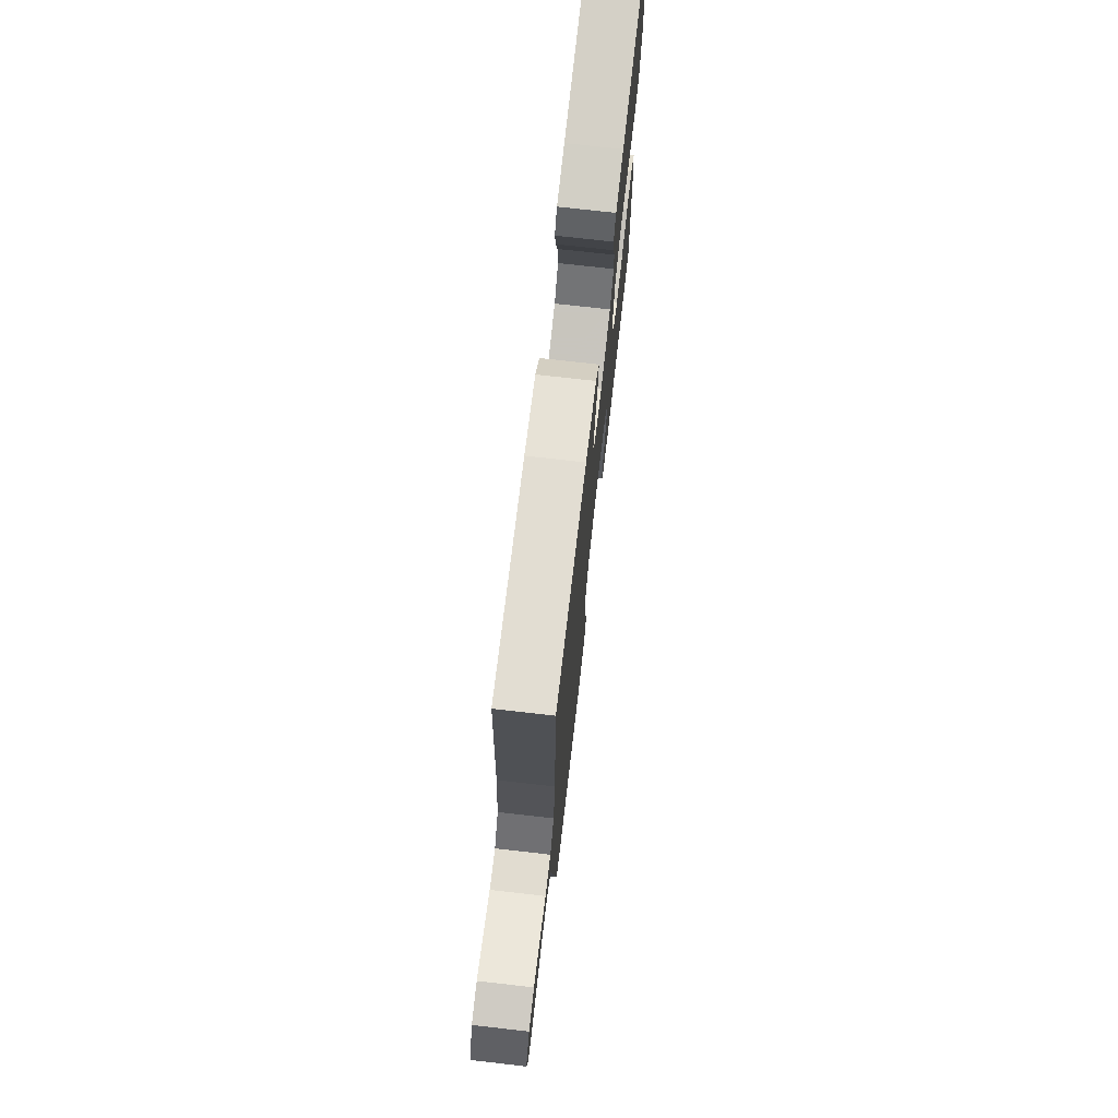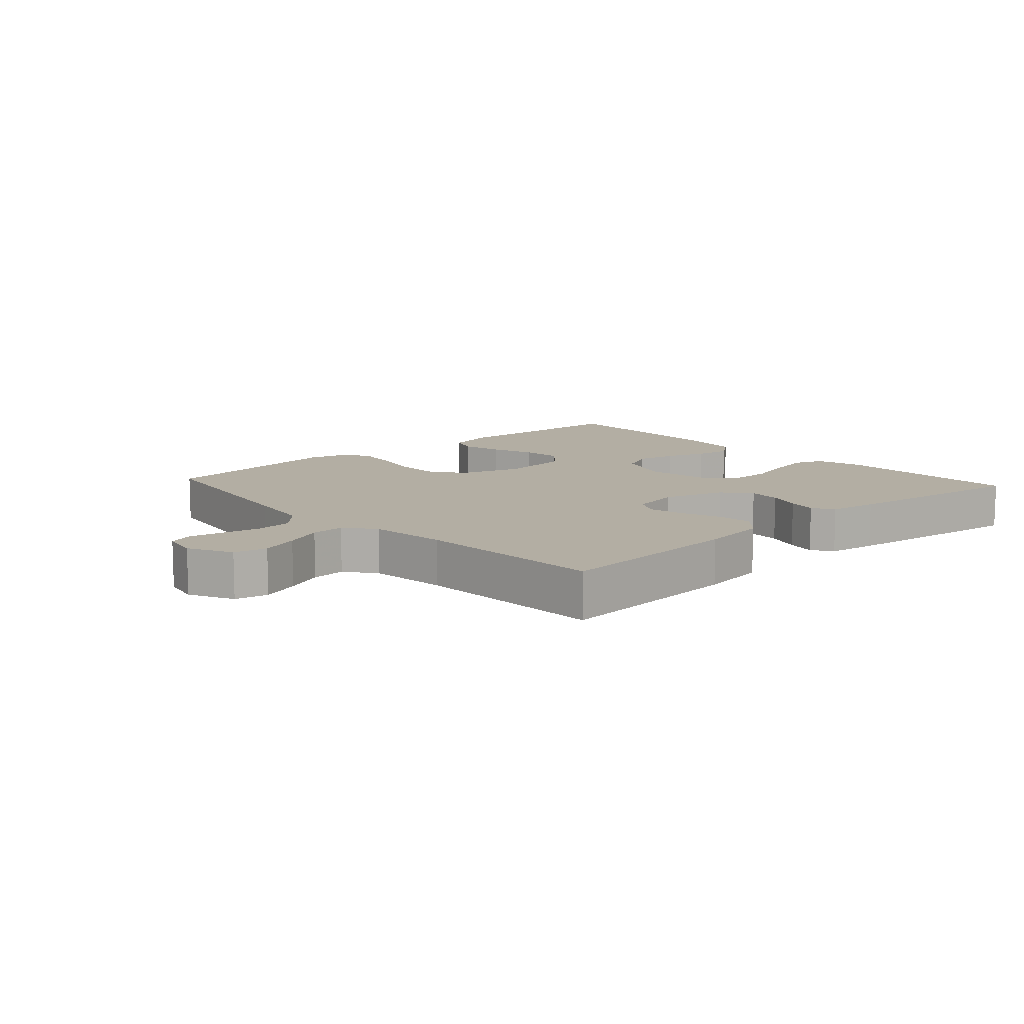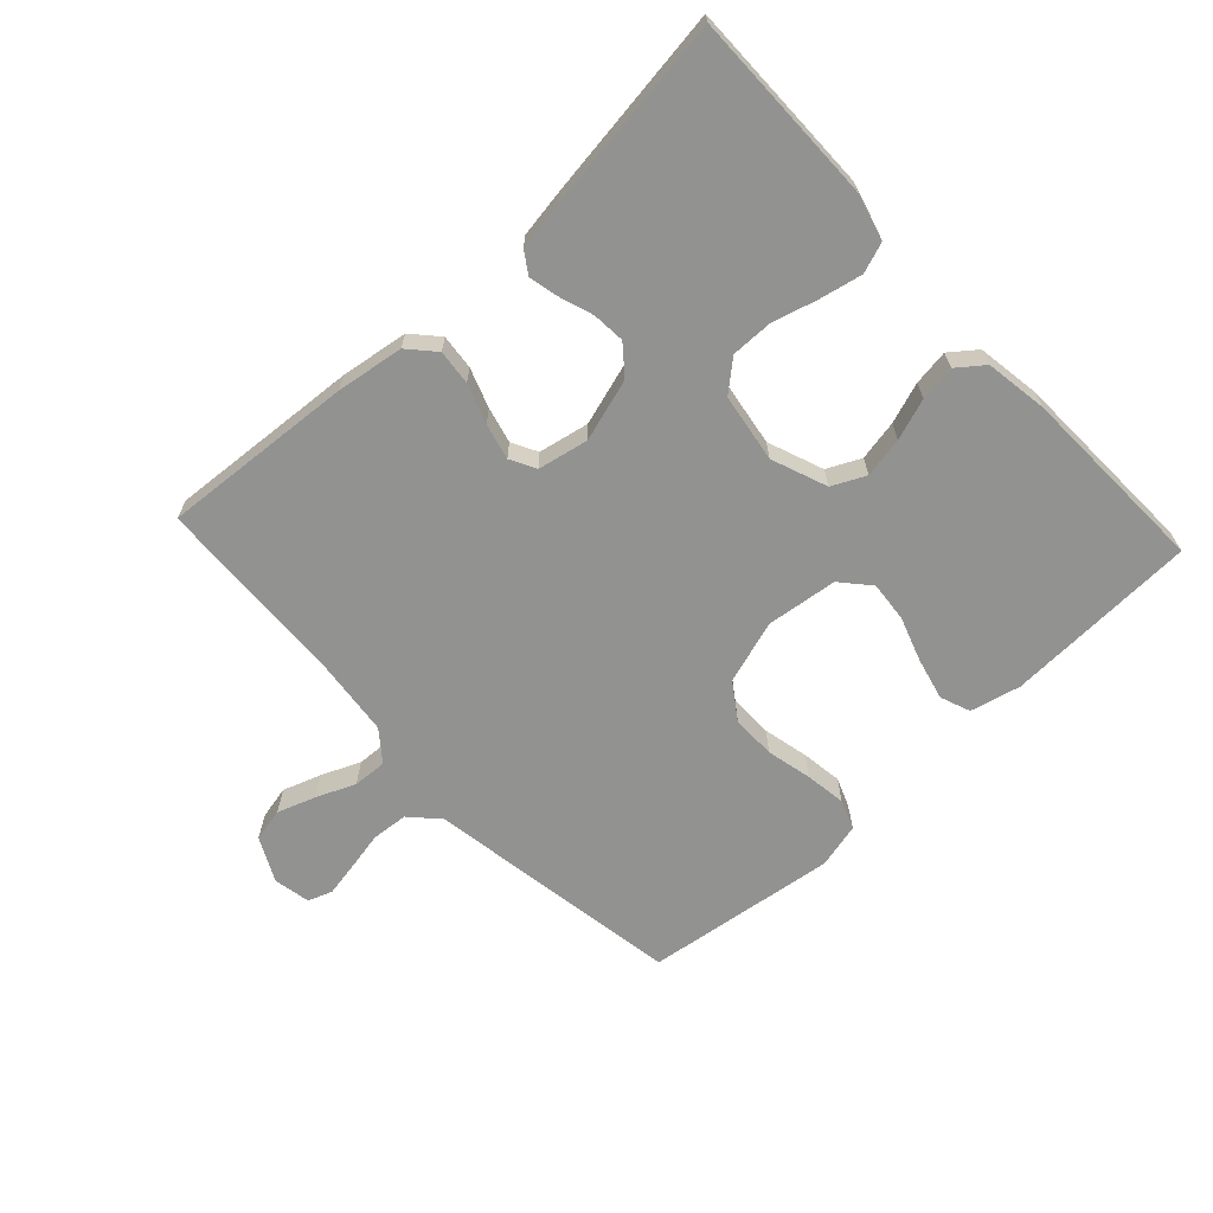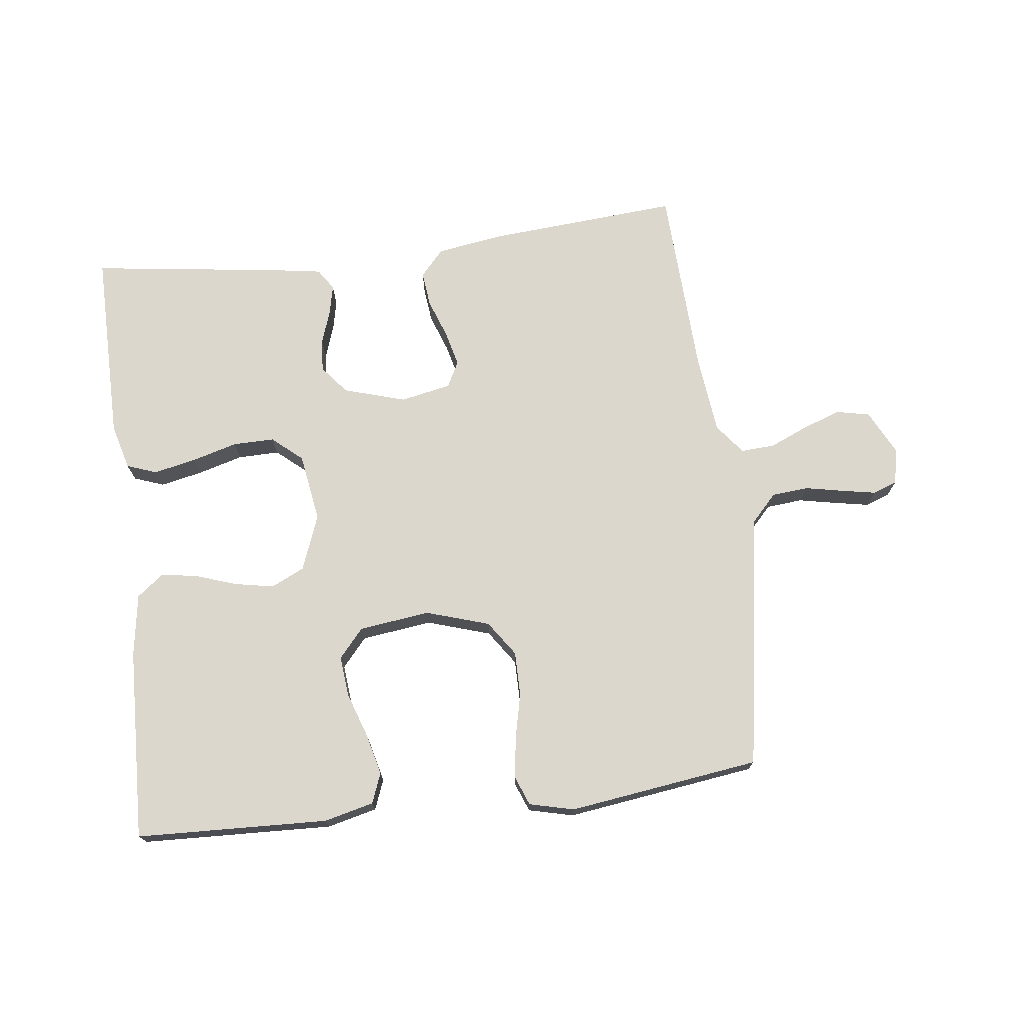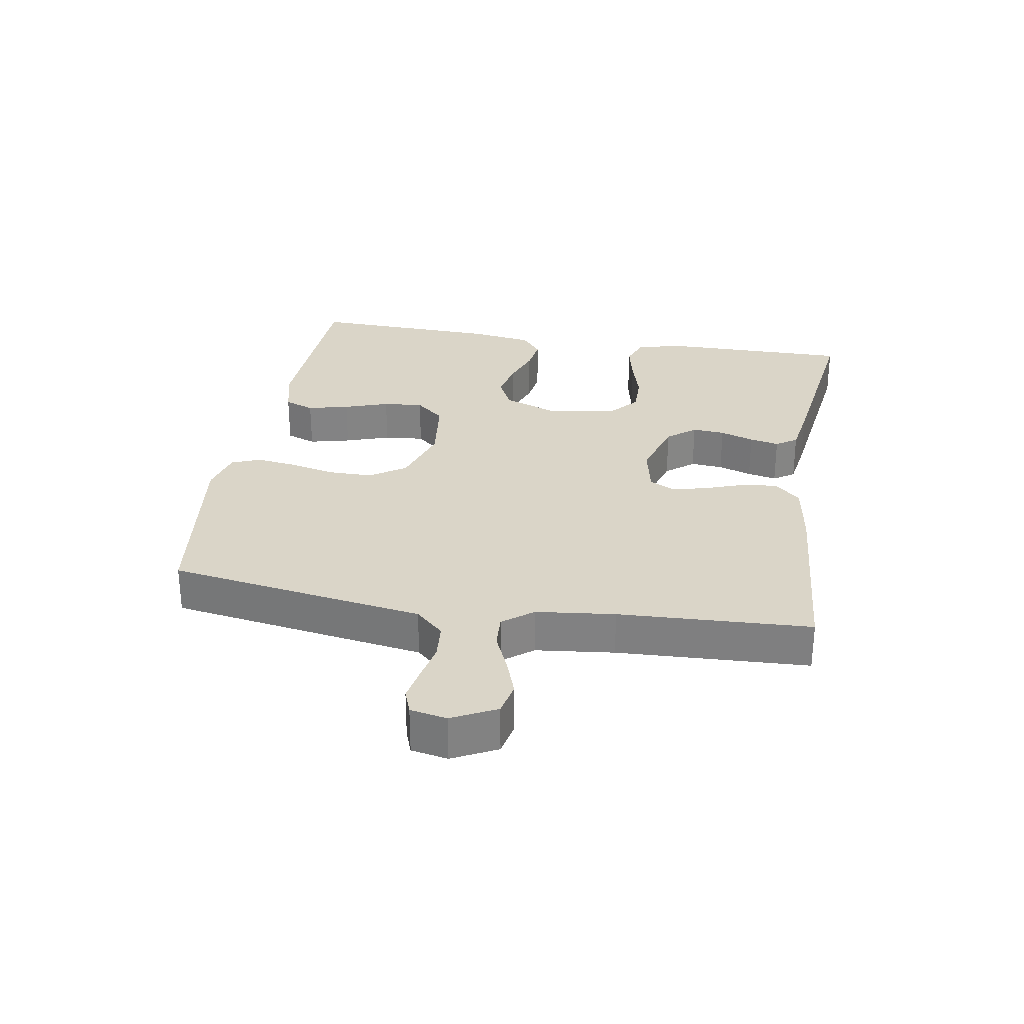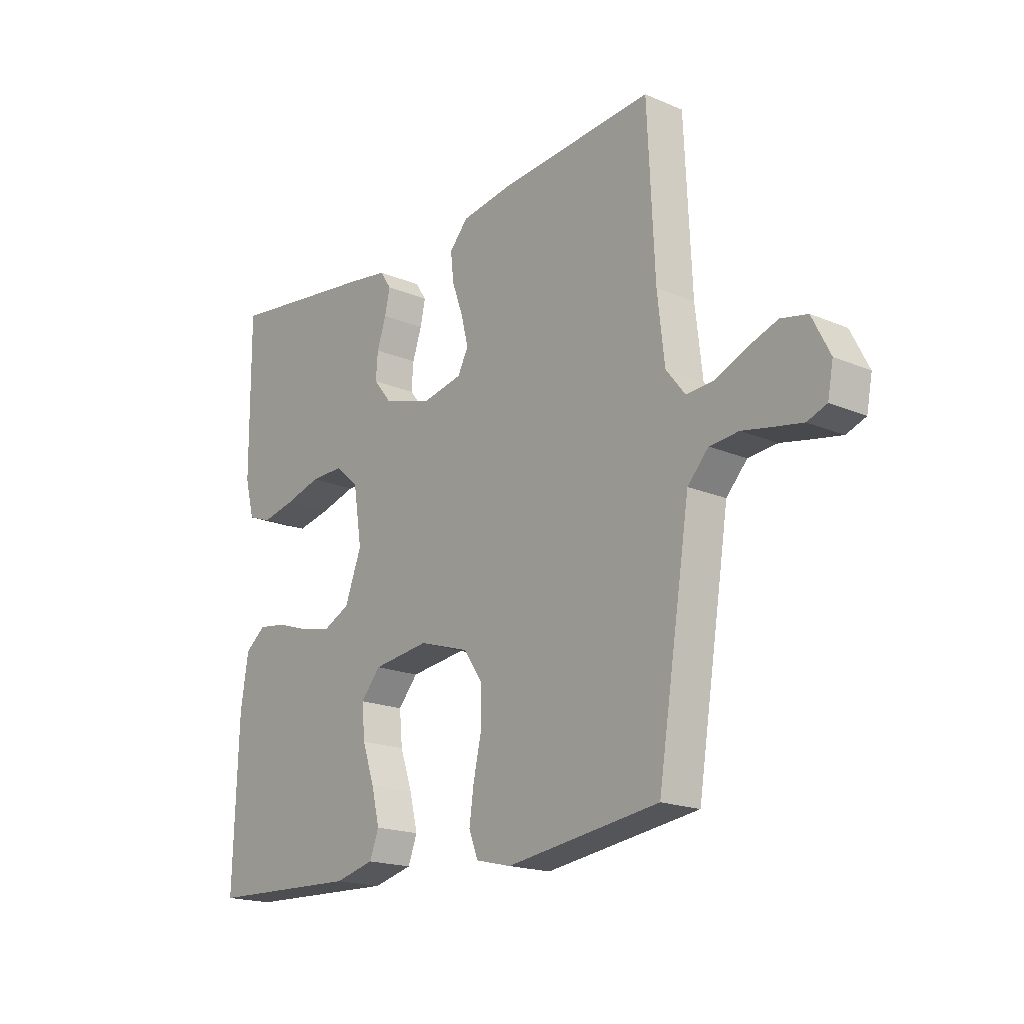
<metadata>
{"format":"obj","ext":"obj","renderer":"f3d","projection":"perspective","resolution":1024,"background":"white","views":[{"elev":72.7,"azim":-83.5,"up":"+Z"},{"elev":11.0,"azim":-42.1,"up":"+Y"},{"elev":-66.2,"azim":43.0,"up":"+Y"},{"elev":73.2,"azim":173.1,"up":"+Y"},{"elev":29.1,"azim":-80.4,"up":"+Y"},{"elev":-18.5,"azim":-129.2,"up":"+Z"}]}
</metadata>
<code>
v -0.5 0.07 0.5
v -0.2 0.07 0.477
v -0.095 0.07 0.461
v -0.058 0.07 0.42
v -0.064 0.07 0.365
v -0.086 0.07 0.304
v -0.1 0.07 0.248
v -0.079 0.07 0.208
v 0 0.07 0.192
v 0.097 0.07 0.221
v 0.133 0.07 0.265
v 0.129 0.07 0.316
v 0.111 0.07 0.369
v 0.101 0.07 0.415
v 0.123 0.07 0.448
v 0.2 0.07 0.46
v 0.5 0.07 0.5
v 0.498 0.07 0.2
v 0.479 0.07 0.129
v 0.432 0.07 0.112
v 0.366 0.07 0.126
v 0.295 0.07 0.146
v 0.23 0.07 0.147
v 0.183 0.07 0.107
v 0.166 0.07 0
v 0.199 0.07 -0.087
v 0.251 0.07 -0.112
v 0.314 0.07 -0.1
v 0.378 0.07 -0.078
v 0.434 0.07 -0.07
v 0.475 0.07 -0.102
v 0.49 0.07 -0.2
v 0.5 0.07 -0.5
v 0.2 0.07 -0.511
v 0.122 0.07 -0.492
v 0.104 0.07 -0.445
v 0.12 0.07 -0.38
v 0.144 0.07 -0.31
v 0.15 0.07 -0.247
v 0.111 0.07 -0.202
v 0 0.07 -0.188
v -0.099 0.07 -0.219
v -0.137 0.07 -0.274
v -0.137 0.07 -0.343
v -0.121 0.07 -0.414
v -0.112 0.07 -0.478
v -0.13 0.07 -0.524
v -0.2 0.07 -0.541
v -0.5 0.07 -0.5
v -0.548 0.07 -0.2
v -0.564 0.07 -0.098
v -0.605 0.07 -0.054
v -0.662 0.07 -0.049
v -0.722 0.07 -0.061
v -0.776 0.07 -0.071
v -0.814 0.07 -0.057
v -0.825 0.07 0
v -0.79 0.07 0.069
v -0.738 0.07 0.08
v -0.678 0.07 0.059
v -0.618 0.07 0.033
v -0.565 0.07 0.03
v -0.528 0.07 0.077
v -0.514 0.07 0.2
v -0.5 0 0.5
v -0.2 0 0.477
v -0.095 0 0.461
v -0.058 0 0.42
v -0.064 0 0.365
v -0.086 0 0.304
v -0.1 0 0.248
v -0.079 0 0.208
v 0 0 0.192
v 0.097 0 0.221
v 0.133 0 0.265
v 0.129 0 0.316
v 0.111 0 0.369
v 0.101 0 0.415
v 0.123 0 0.448
v 0.2 0 0.46
v 0.5 0 0.5
v 0.498 0 0.2
v 0.479 0 0.129
v 0.432 0 0.112
v 0.366 0 0.126
v 0.295 0 0.146
v 0.23 0 0.147
v 0.183 0 0.107
v 0.166 0 0
v 0.199 0 -0.087
v 0.251 0 -0.112
v 0.314 0 -0.1
v 0.378 0 -0.078
v 0.434 0 -0.07
v 0.475 0 -0.102
v 0.49 0 -0.2
v 0.5 0 -0.5
v 0.2 0 -0.511
v 0.122 0 -0.492
v 0.104 0 -0.445
v 0.12 0 -0.38
v 0.144 0 -0.31
v 0.15 0 -0.247
v 0.111 0 -0.202
v 0 0 -0.188
v -0.099 0 -0.219
v -0.137 0 -0.274
v -0.137 0 -0.343
v -0.121 0 -0.414
v -0.112 0 -0.478
v -0.13 0 -0.524
v -0.2 0 -0.541
v -0.5 0 -0.5
v -0.548 0 -0.2
v -0.564 0 -0.098
v -0.605 0 -0.054
v -0.662 0 -0.049
v -0.722 0 -0.061
v -0.776 0 -0.071
v -0.814 0 -0.057
v -0.825 0 0
v -0.79 0 0.069
v -0.738 0 0.08
v -0.678 0 0.059
v -0.618 0 0.033
v -0.565 0 0.03
v -0.528 0 0.077
v -0.514 0 0.2
f 58 59 60 61
f 56 57 58 61
f 56 61 62
f 53 54 55 56
f 53 56 62
f 52 53 62
f 51 52 62 63
f 49 50 51 63
f 44 45 46 47
f 44 47 48 49
f 35 36 37 38
f 33 34 35 38
f 33 38 39
f 32 33 39 40
f 28 29 30 31
f 27 28 31 32
f 19 20 21 22
f 17 18 19 22
f 17 22 23
f 16 17 23 24
f 12 13 14 15
f 11 12 15 16
f 3 4 5 6
f 3 6 7
f 64 1 2 3
f 64 3 7
f 63 64 7 8
f 43 44 49 63
f 42 43 63 8
f 41 42 8 9
f 27 32 40 41
f 26 27 41
f 25 26 41 9
f 11 16 24 25
f 10 11 25
f 9 10 25
f 125 124 123 122
f 125 122 121 120
f 126 125 120
f 120 119 118 117
f 126 120 117
f 126 117 116
f 127 126 116 115
f 127 115 114 113
f 111 110 109 108
f 113 112 111 108
f 102 101 100 99
f 102 99 98 97
f 103 102 97
f 104 103 97 96
f 95 94 93 92
f 96 95 92 91
f 86 85 84 83
f 86 83 82 81
f 87 86 81
f 88 87 81 80
f 79 78 77 76
f 80 79 76 75
f 70 69 68 67
f 71 70 67
f 67 66 65 128
f 71 67 128
f 72 71 128 127
f 127 113 108 107
f 72 127 107 106
f 73 72 106 105
f 105 104 96 91
f 105 91 90
f 73 105 90 89
f 89 88 80 75
f 89 75 74
f 89 74 73
f 1 65 66 2
f 2 66 67 3
f 3 67 68 4
f 4 68 69 5
f 5 69 70 6
f 6 70 71 7
f 7 71 72 8
f 8 72 73 9
f 9 73 74 10
f 10 74 75 11
f 11 75 76 12
f 12 76 77 13
f 13 77 78 14
f 14 78 79 15
f 15 79 80 16
f 16 80 81 17
f 17 81 82 18
f 18 82 83 19
f 19 83 84 20
f 20 84 85 21
f 21 85 86 22
f 22 86 87 23
f 23 87 88 24
f 24 88 89 25
f 25 89 90 26
f 26 90 91 27
f 27 91 92 28
f 28 92 93 29
f 29 93 94 30
f 30 94 95 31
f 31 95 96 32
f 32 96 97 33
f 33 97 98 34
f 34 98 99 35
f 35 99 100 36
f 36 100 101 37
f 37 101 102 38
f 38 102 103 39
f 39 103 104 40
f 40 104 105 41
f 41 105 106 42
f 42 106 107 43
f 43 107 108 44
f 44 108 109 45
f 45 109 110 46
f 46 110 111 47
f 47 111 112 48
f 48 112 113 49
f 49 113 114 50
f 50 114 115 51
f 51 115 116 52
f 52 116 117 53
f 53 117 118 54
f 54 118 119 55
f 55 119 120 56
f 56 120 121 57
f 57 121 122 58
f 58 122 123 59
f 59 123 124 60
f 60 124 125 61
f 61 125 126 62
f 62 126 127 63
f 63 127 128 64
f 64 128 65 1

</code>
